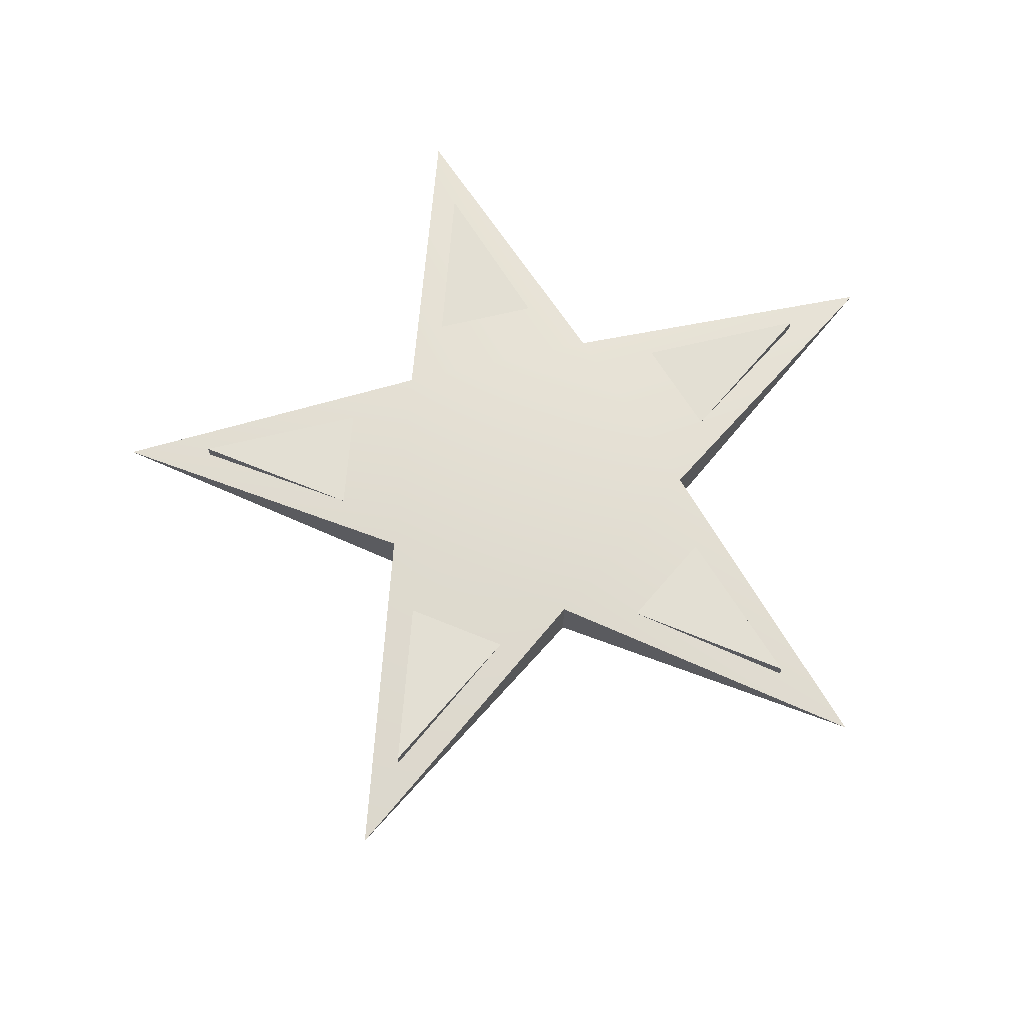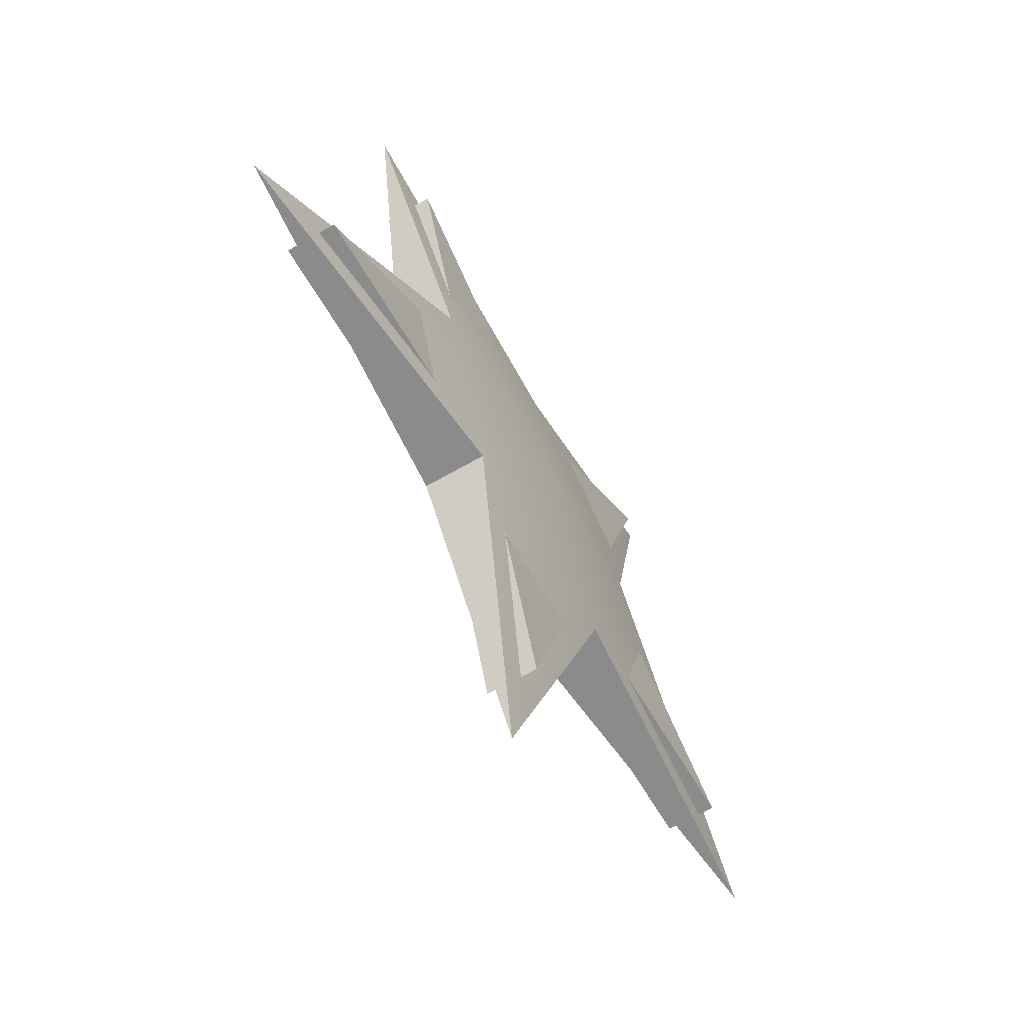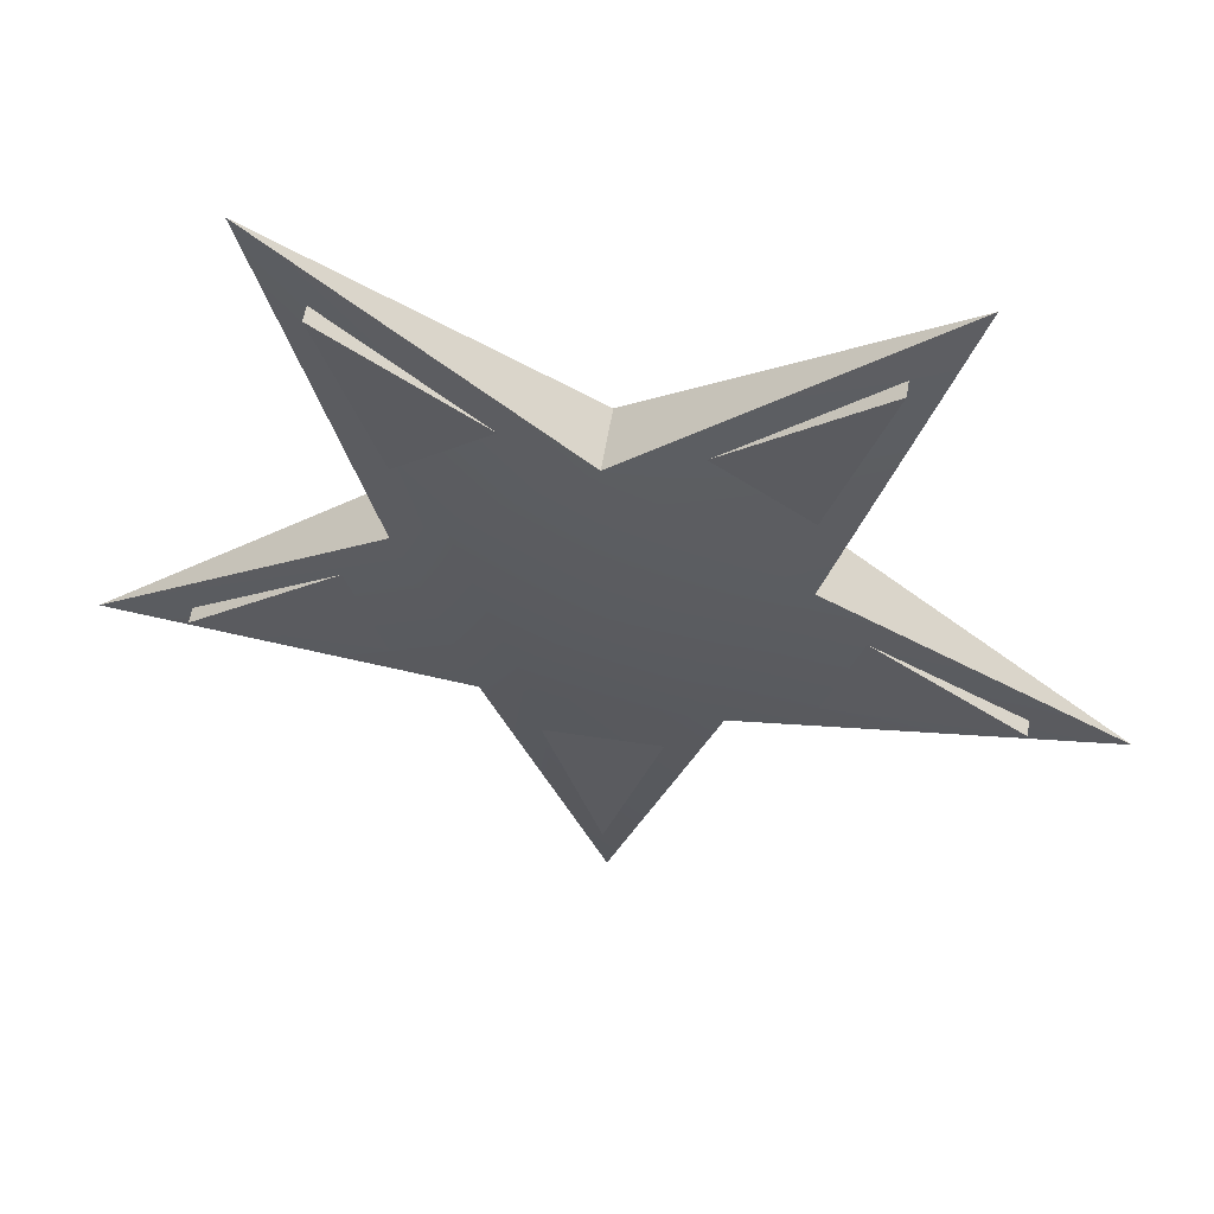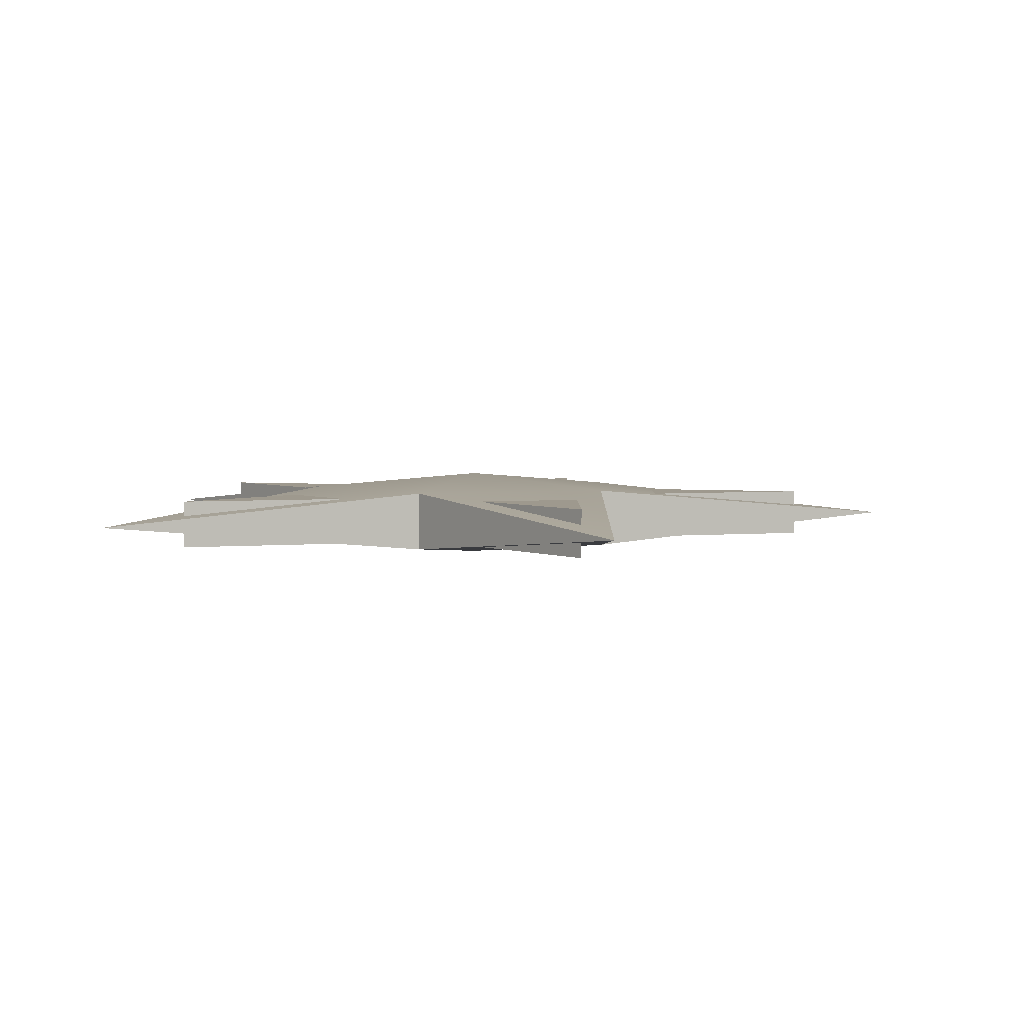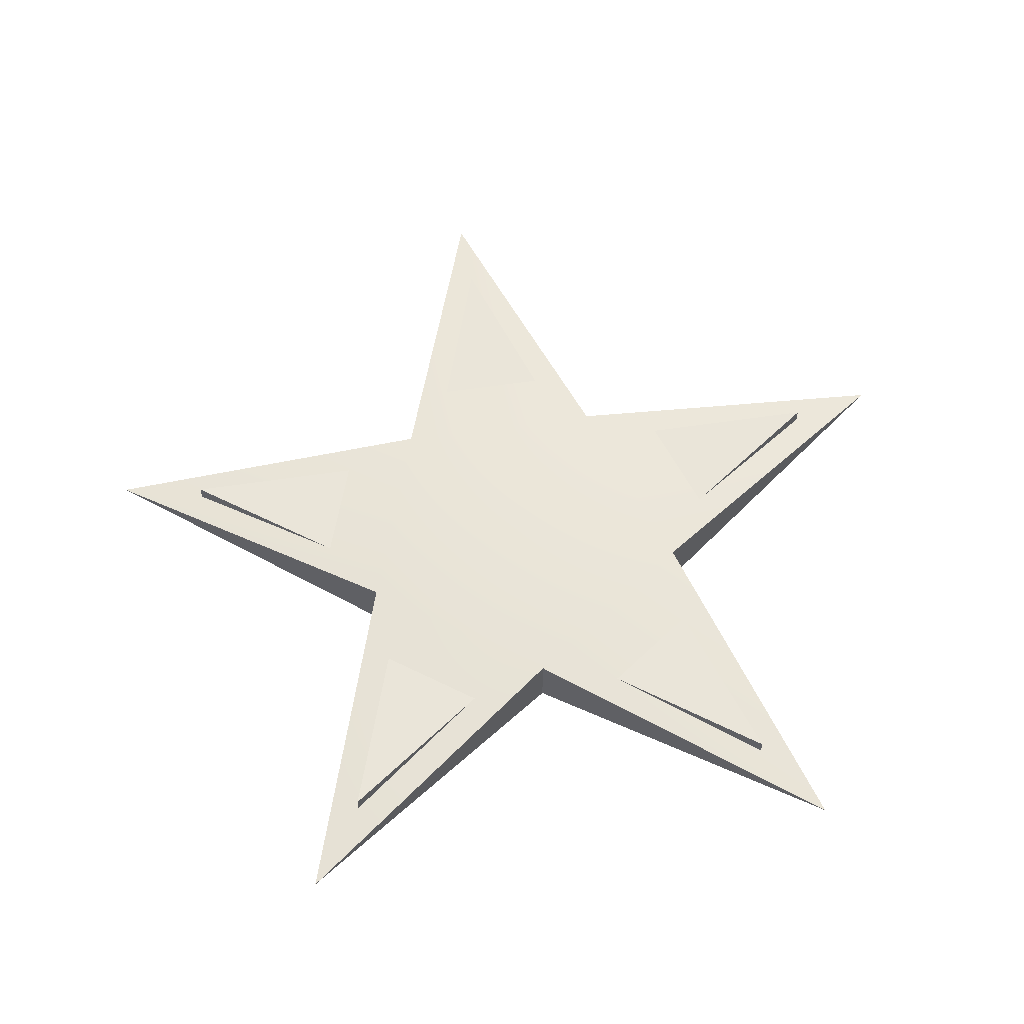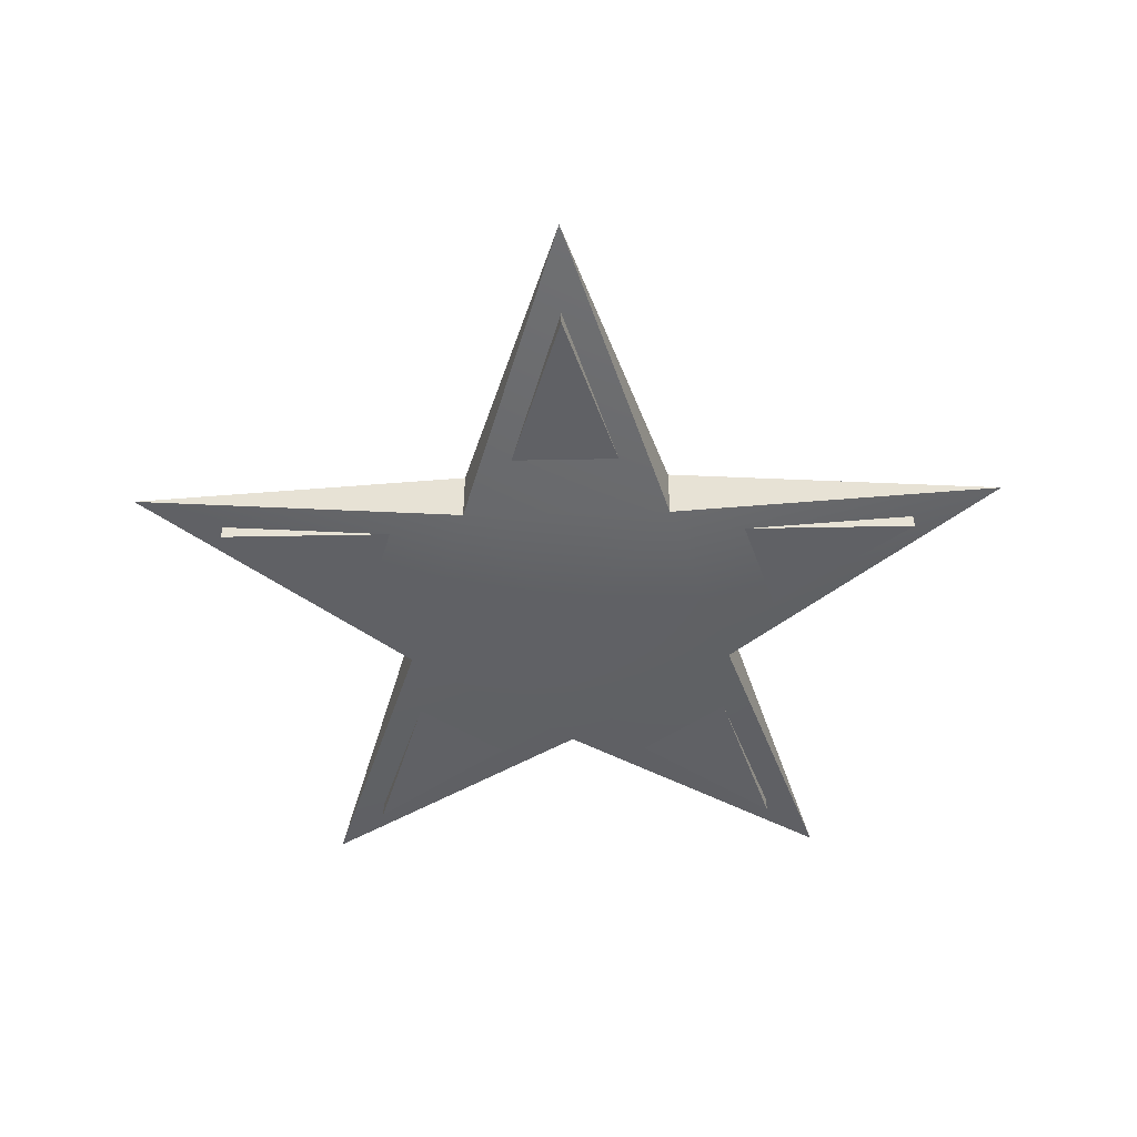
<metadata>
{"format":"obj","ext":"obj","renderer":"f3d","projection":"perspective","resolution":1024,"background":"white","views":[{"elev":67.1,"azim":-157.6,"up":"+Y"},{"elev":-64.0,"azim":120.3,"up":"+Z"},{"elev":55.3,"azim":-170.8,"up":"+Z"},{"elev":3.5,"azim":90.3,"up":"+Y"},{"elev":58.4,"azim":-8.8,"up":"+Y"},{"elev":-49.3,"azim":-178.8,"up":"+Y"}]}
</metadata>
<code>
g Stern3
v -0.2974 -0.05322 0.09664
v 0 -0.07983 -0
v 0 -0.05322 0.3127
v -0.4812 -0 0.6624
v 0.2974 -0.05322 0.09664
v 0.1838 -0.05322 -0.253
v 0.7787 0 -0.253
v -0.1838 -0.05322 -0.253
v -0.7787 0 -0.253
v 0 0 -0.8187
v 0.4812 -0 0.6624
v -0.2974 0.05322 0.09664
v 0 0.05322 0.3127
v 0 0.07983 0
v 0.2974 0.05322 0.09664
v 0.1838 0.05322 -0.253
v -0.1838 0.05322 -0.253
f 1 2 3 4
f 5 2 6 7
f 8 2 1 9
f 8 10 6 2
f 5 11 3 2
f 12 4 13 14
f 15 7 16 14
f 17 9 12 14
f 17 14 16 10
f 15 14 13 11
f 7 6 16
f 8 9 17
f 6 10 16
f 3 11 13
f 11 5 15
f 1 4 12
f 10 8 17
f 4 3 13
f 9 1 12
f 5 7 15
g Stern4
v -0.2381 0.0426 0.07735
v 0 0.0426 0
v 0 0.0426 0.2503
v -0.3852 0.0426 0.5302
v 0.2381 0.0426 0.07735
v 0.1471 0.0426 -0.2025
v 0.6232 0.0426 -0.2025
v -0.1471 0.0426 -0.2025
v -0.6232 0.0426 -0.2025
v 0 0.0426 -0.6553
v 0.3852 0.0426 0.5302
v -0.2381 -0.0426 0.07735
v -0.3852 -0.0426 0.5302
v 0 -0.0426 0.2503
v 0 -0.0426 -0
v 0.2381 -0.0426 0.07735
v 0.6232 -0.0426 -0.2025
v 0.1471 -0.0426 -0.2025
v -0.1471 -0.0426 -0.2025
v -0.6232 -0.0426 -0.2025
v 0 -0.0426 -0.6553
v 0.3852 -0.0426 0.5302
f 18 21 20 19
f 22 24 23 19
f 25 26 18 19
f 25 19 23 27
f 22 19 20 28
f 29 32 31 30
f 33 32 35 34
f 36 32 29 37
f 36 38 35 32
f 33 39 31 32
f 26 37 29 18
f 24 34 35 23
f 20 31 39 28
f 18 29 30 21
f 22 33 34 24
f 23 35 38 27
f 28 39 33 22
f 25 36 37 26
f 27 38 36 25
f 21 30 31 20
g Stern2
v -0.2692 0.03402 0.08745
v 0 0.03402 0
v 0 0.03402 0.283
v -0.3077 0.03402 0.4235
v 0.2692 0.03402 0.08745
v 0.1663 0.03402 -0.229
v 0.4978 0.03402 -0.1617
v -0.1663 0.03402 -0.229
v -0.4978 0.03402 -0.1617
v 0 0.03402 -0.5234
v 0.3077 0.03402 0.4235
v -0.2692 -0.03402 0.08745
v -0.3077 -0.03402 0.4235
v 0 -0.03402 0.283
v 0 -0.03402 -0
v 0.2692 -0.03402 0.08745
v 0.4978 -0.03402 -0.1617
v 0.1663 -0.03402 -0.229
v -0.1663 -0.03402 -0.229
v -0.4978 -0.03402 -0.1617
v 0 -0.03402 -0.5234
v 0.3077 -0.03402 0.4235
f 40 43 42 41
f 44 46 45 41
f 47 48 40 41
f 47 41 45 49
f 44 41 42 50
f 51 54 53 52
f 55 54 57 56
f 58 54 51 59
f 58 60 57 54
f 55 61 53 54
f 48 59 51 40
f 46 56 57 45
f 42 53 61 50
f 40 51 52 43
f 44 55 56 46
f 45 57 60 49
f 50 61 55 44
f 47 58 59 48
f 49 60 58 47
f 43 52 53 42
g Stern1
v -0.2081 0.02707 0.0676
v 0 0.03868 -0
v 0 0.02707 0.2188
v -0.2378 0.000772 0.3273
v 0.2081 0.02707 0.0676
v 0.1286 0.02707 -0.177
v 0.3848 0.000773 -0.125
v -0.1286 0.02707 -0.177
v -0.3848 0.000774 -0.125
v 0 0.000773 -0.4046
v 0.2378 0.000772 0.3273
v -0.2081 -0.02553 0.0676
v 0 -0.02553 0.2188
v 0 -0.03868 -0
v 0.2081 -0.02553 0.0676
v 0.1286 -0.02553 -0.177
v -0.1286 -0.02553 -0.177
f 62 65 64 63
f 66 68 67 63
f 69 70 62 63
f 69 63 67 71
f 66 63 64 72
f 73 75 74 65
f 76 75 77 68
f 78 75 73 70
f 78 71 77 75
f 76 72 74 75
f 68 77 67
f 72 76 66
f 69 78 70
f 71 78 69
f 65 74 64
f 70 73 62
f 64 74 72
f 62 73 65
f 66 76 68
f 67 77 71

</code>
